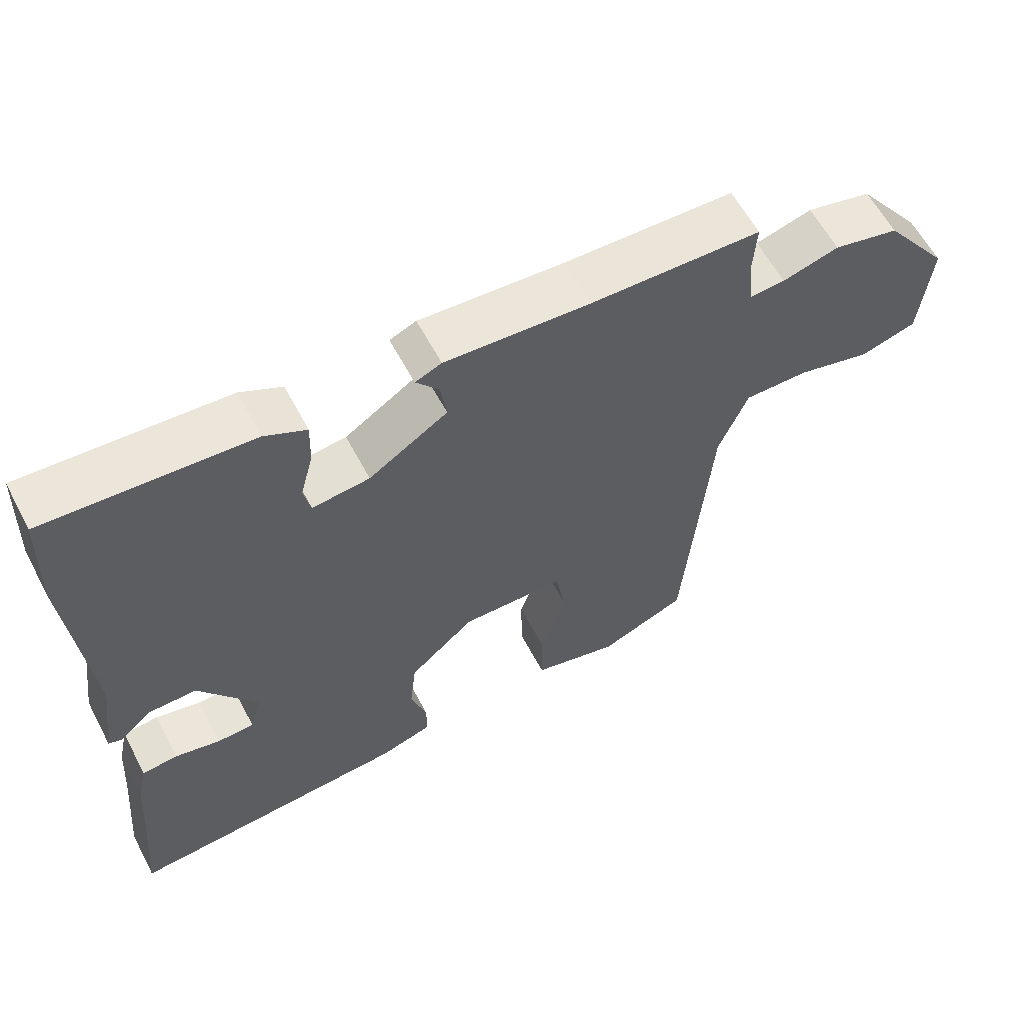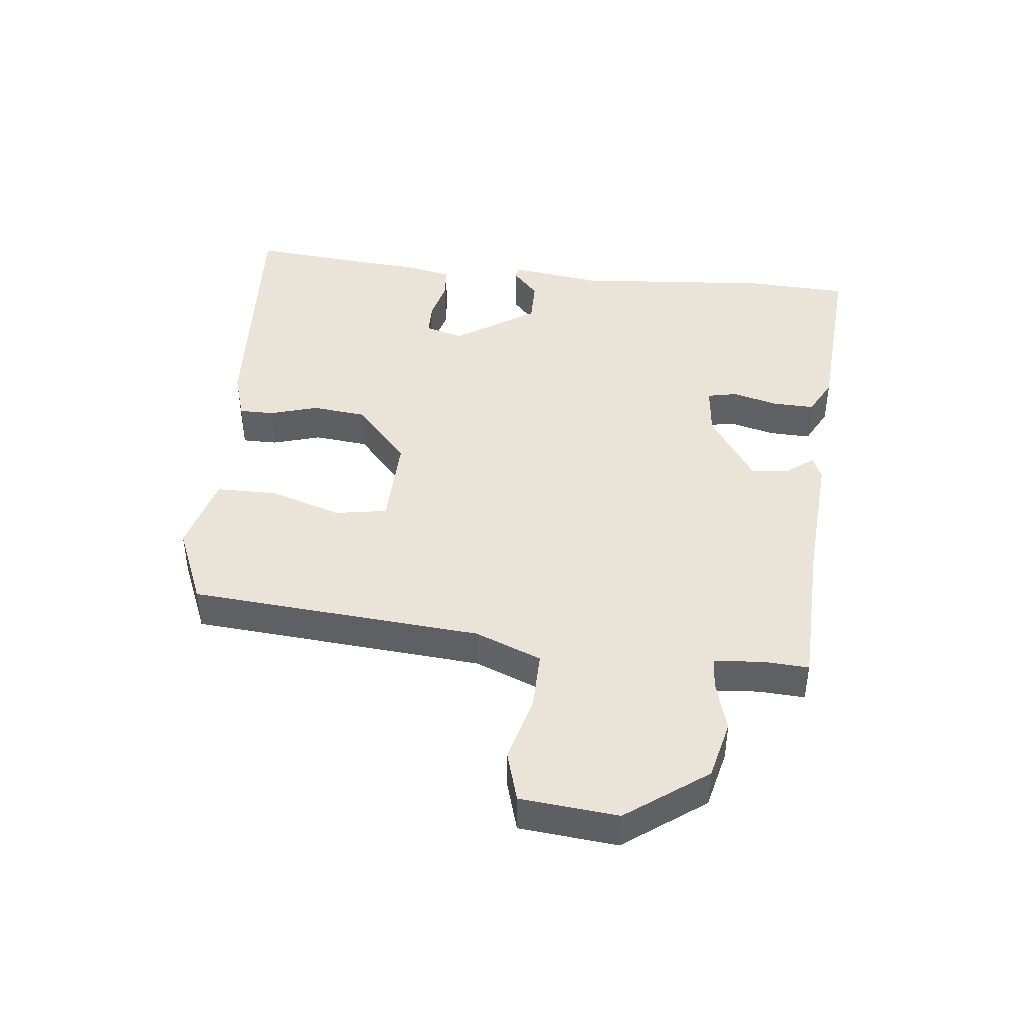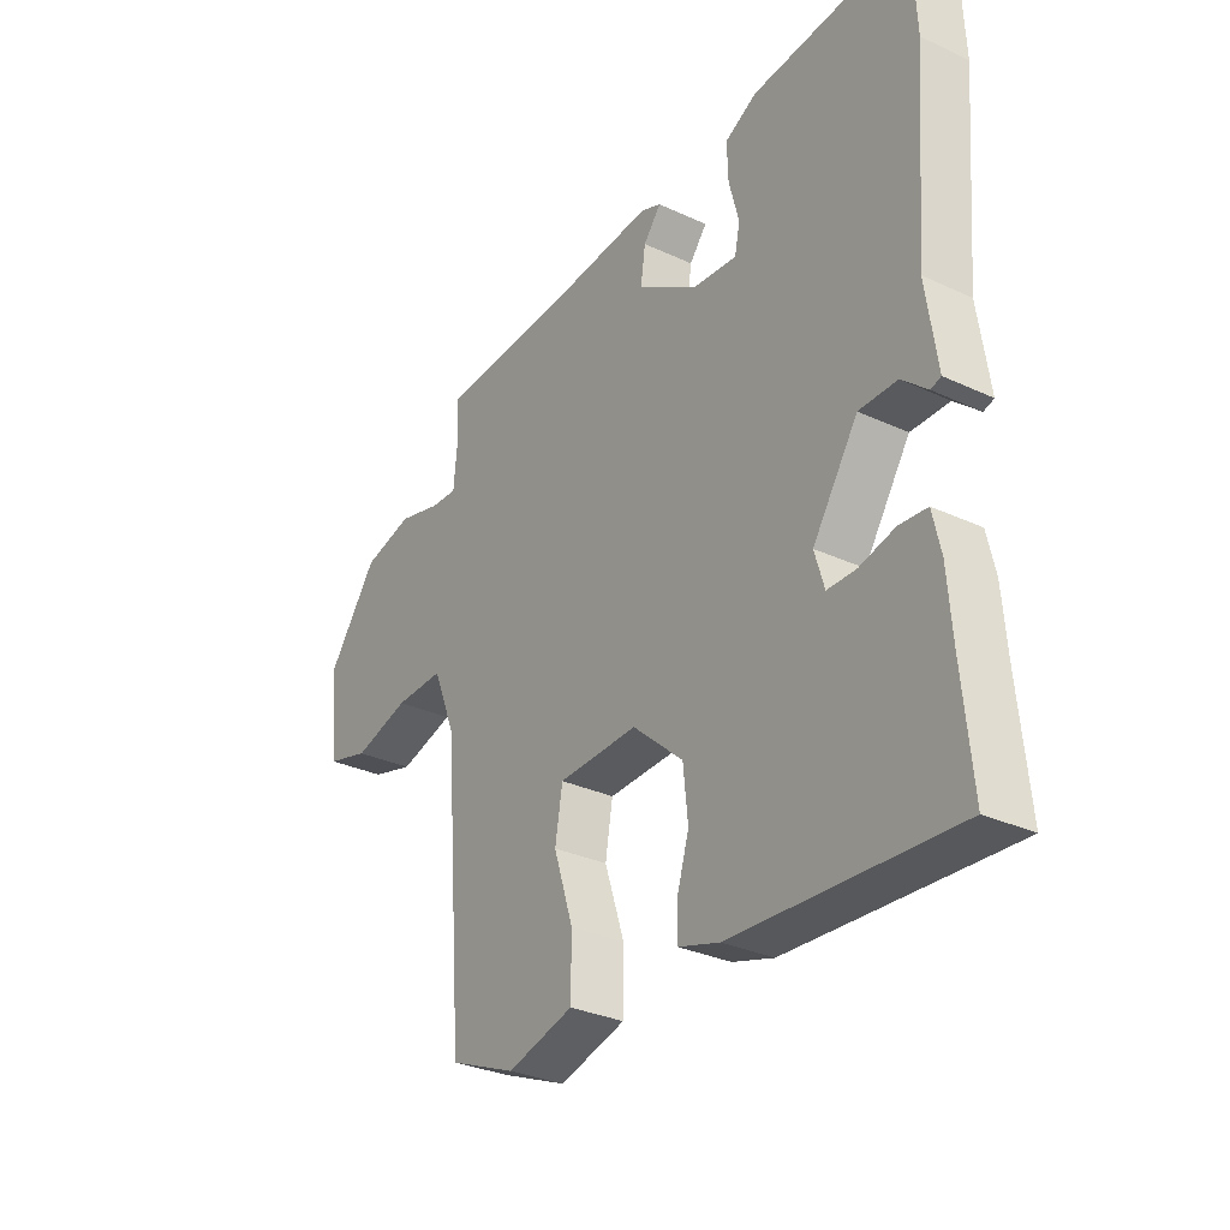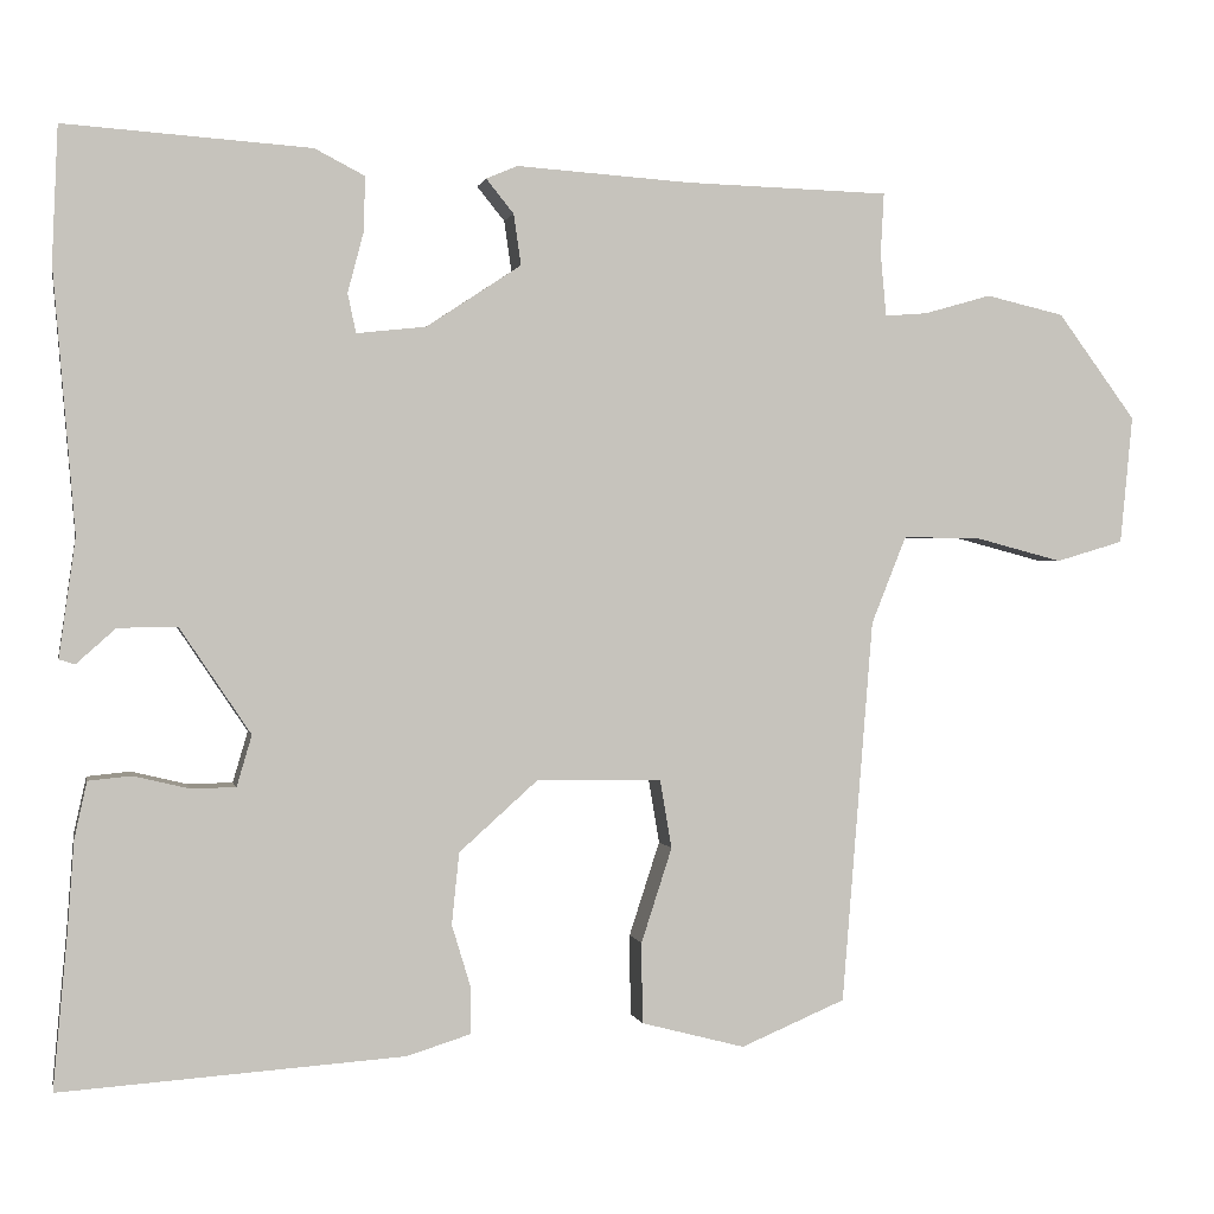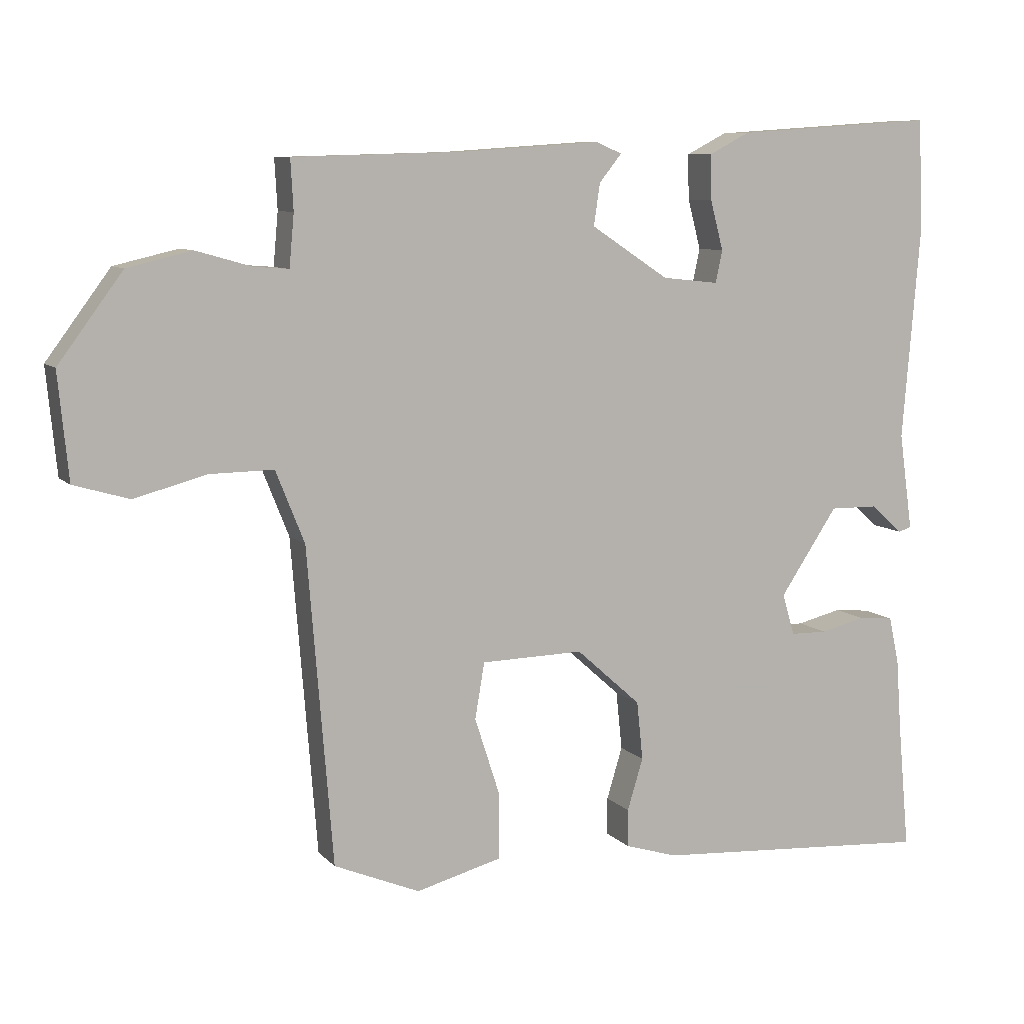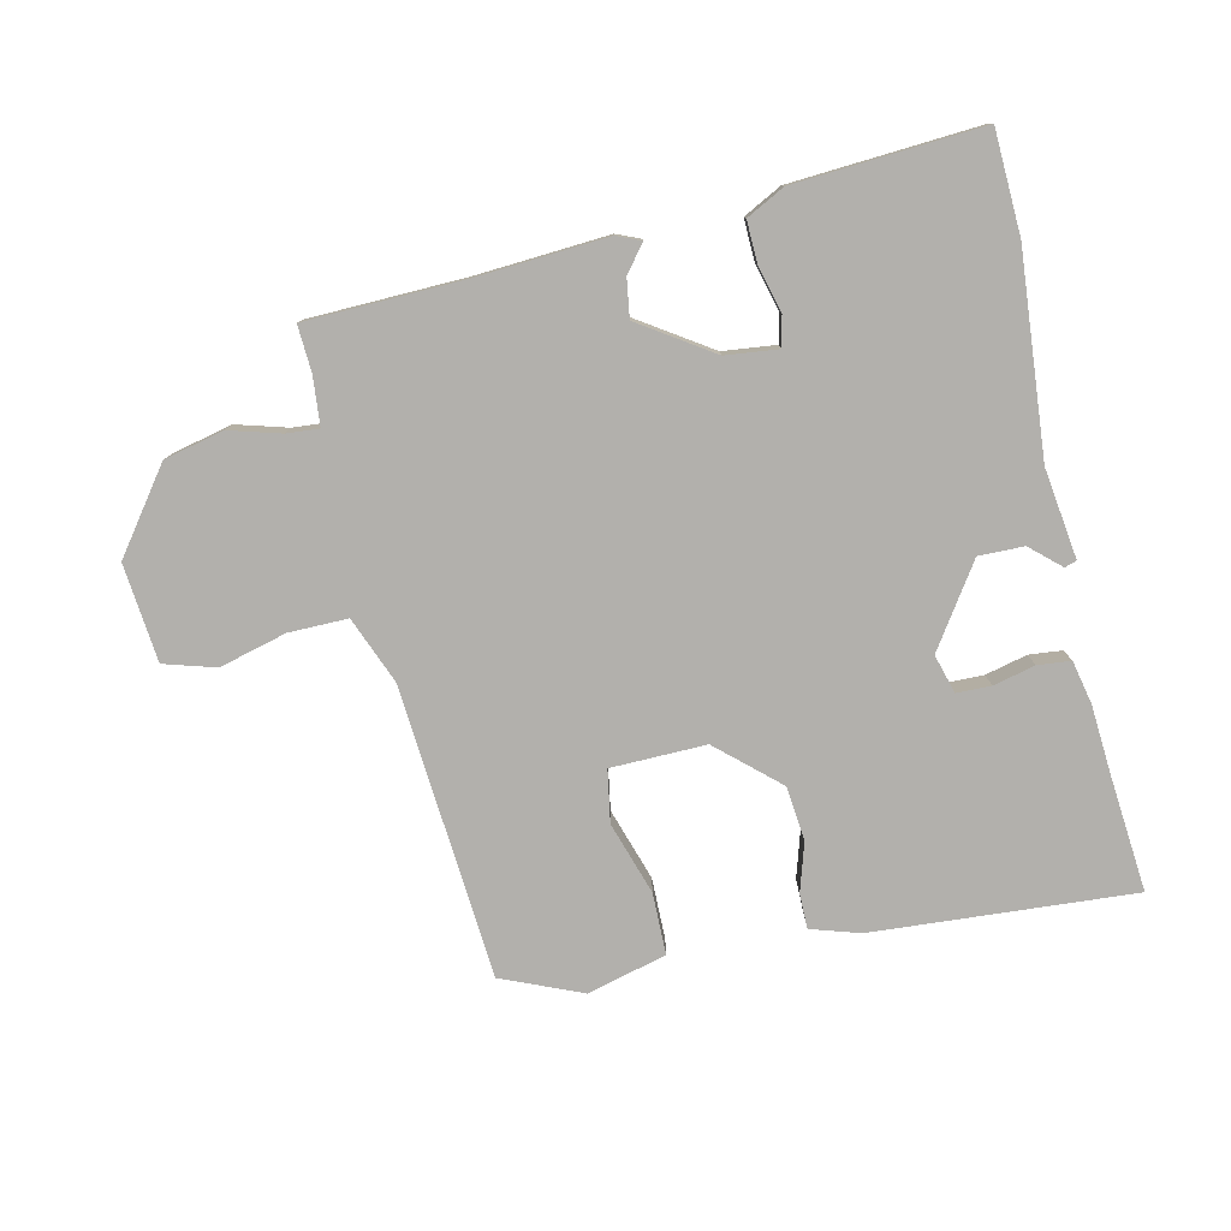
<metadata>
{"format":"obj","ext":"obj","renderer":"f3d","projection":"perspective","resolution":1024,"background":"white","views":[{"elev":60.8,"azim":152.1,"up":"+Z"},{"elev":43.1,"azim":-83.6,"up":"+Y"},{"elev":-31.2,"azim":56.5,"up":"+Z"},{"elev":0.9,"azim":168.6,"up":"+Z"},{"elev":8.6,"azim":-23.5,"up":"+Z"},{"elev":-78.7,"azim":12.6,"up":"+Y"}]}
</metadata>
<code>
v 0.498 0.07 0.547
v 0.505 0.07 0.385
v 0.479 0.07 0.071
v 0.499 0.07 -0.071
v 0.48 0.07 -0.077
v 0.433 0.07 -0.035
v 0.362 0.07 -0.034
v 0.277 0.07 -0.161
v 0.295 0.07 -0.222
v 0.349 0.07 -0.223
v 0.415 0.07 -0.207
v 0.467 0.07 -0.212
v 0.482 0.07 -0.28
v 0.49 0.07 -0.389
v 0.507 0.07 -0.573
v 0.095 0.07 -0.545
v 0.018 0.07 -0.521
v 0.018 0.07 -0.466
v 0.041 0.07 -0.39
v 0.032 0.07 -0.304
v -0.063 0.07 -0.219
v -0.213 0.07 -0.222
v -0.227 0.07 -0.304
v -0.19 0.07 -0.418
v -0.191 0.07 -0.515
v -0.316 0.07 -0.548
v -0.442 0.07 -0.495
v -0.479 0.07 -0.033
v -0.521 0.07 0.072
v -0.614 0.07 0.071
v -0.72 0.07 0.043
v -0.801 0.07 0.067
v -0.816 0.07 0.221
v -0.722 0.07 0.348
v -0.628 0.07 0.37
v -0.547 0.07 0.347
v -0.496 0.07 0.343
v -0.489 0.07 0.419
v -0.493 0.07 0.492
v -0.247 0.07 0.499
v -0.039 0.07 0.513
v -0.001 0.07 0.497
v -0.034 0.07 0.456
v -0.043 0.07 0.395
v 0.071 0.07 0.32
v 0.154 0.07 0.311
v 0.164 0.07 0.358
v 0.145 0.07 0.43
v 0.143 0.07 0.496
v 0.203 0.07 0.527
v 0.498 0 0.547
v 0.505 0 0.385
v 0.479 0 0.071
v 0.499 0 -0.071
v 0.48 0 -0.077
v 0.433 0 -0.035
v 0.362 0 -0.034
v 0.277 0 -0.161
v 0.295 0 -0.222
v 0.349 0 -0.223
v 0.415 0 -0.207
v 0.467 0 -0.212
v 0.482 0 -0.28
v 0.49 0 -0.389
v 0.507 0 -0.573
v 0.095 0 -0.545
v 0.018 0 -0.521
v 0.018 0 -0.466
v 0.041 0 -0.39
v 0.032 0 -0.304
v -0.063 0 -0.219
v -0.213 0 -0.222
v -0.227 0 -0.304
v -0.19 0 -0.418
v -0.191 0 -0.515
v -0.316 0 -0.548
v -0.442 0 -0.495
v -0.479 0 -0.033
v -0.521 0 0.072
v -0.614 0 0.071
v -0.72 0 0.043
v -0.801 0 0.067
v -0.816 0 0.221
v -0.722 0 0.348
v -0.628 0 0.37
v -0.547 0 0.347
v -0.496 0 0.343
v -0.489 0 0.419
v -0.493 0 0.492
v -0.247 0 0.499
v -0.039 0 0.513
v -0.001 0 0.497
v -0.034 0 0.456
v -0.043 0 0.395
v 0.071 0 0.32
v 0.154 0 0.311
v 0.164 0 0.358
v 0.145 0 0.43
v 0.143 0 0.496
v 0.203 0 0.527
f 47 48 49 50
f 46 47 50 1
f 40 41 42 43
f 38 39 40 43
f 37 38 43 44
f 33 34 35 36
f 33 36 37
f 30 31 32 33
f 29 30 33 37
f 28 29 37 44
f 23 24 25 26
f 22 23 26 27
f 16 17 18 19
f 14 15 16 19
f 14 19 20
f 13 14 20 21
f 10 11 12 13
f 9 10 13 21
f 3 4 5 6
f 3 6 7
f 46 1 2 3
f 45 46 3 7
f 22 27 28 44
f 21 22 44 45
f 8 9 21 45
f 7 8 45
f 100 99 98 97
f 51 100 97 96
f 93 92 91 90
f 93 90 89 88
f 94 93 88 87
f 86 85 84 83
f 87 86 83
f 83 82 81 80
f 87 83 80 79
f 94 87 79 78
f 76 75 74 73
f 77 76 73 72
f 69 68 67 66
f 69 66 65 64
f 70 69 64
f 71 70 64 63
f 63 62 61 60
f 71 63 60 59
f 56 55 54 53
f 57 56 53
f 53 52 51 96
f 57 53 96 95
f 94 78 77 72
f 95 94 72 71
f 95 71 59 58
f 95 58 57
f 1 51 52 2
f 2 52 53 3
f 3 53 54 4
f 4 54 55 5
f 5 55 56 6
f 6 56 57 7
f 7 57 58 8
f 8 58 59 9
f 9 59 60 10
f 10 60 61 11
f 11 61 62 12
f 12 62 63 13
f 13 63 64 14
f 14 64 65 15
f 15 65 66 16
f 16 66 67 17
f 17 67 68 18
f 18 68 69 19
f 19 69 70 20
f 20 70 71 21
f 21 71 72 22
f 22 72 73 23
f 23 73 74 24
f 24 74 75 25
f 25 75 76 26
f 26 76 77 27
f 27 77 78 28
f 28 78 79 29
f 29 79 80 30
f 30 80 81 31
f 31 81 82 32
f 32 82 83 33
f 33 83 84 34
f 34 84 85 35
f 35 85 86 36
f 36 86 87 37
f 37 87 88 38
f 38 88 89 39
f 39 89 90 40
f 40 90 91 41
f 41 91 92 42
f 42 92 93 43
f 43 93 94 44
f 44 94 95 45
f 45 95 96 46
f 46 96 97 47
f 47 97 98 48
f 48 98 99 49
f 49 99 100 50
f 50 100 51 1

</code>
